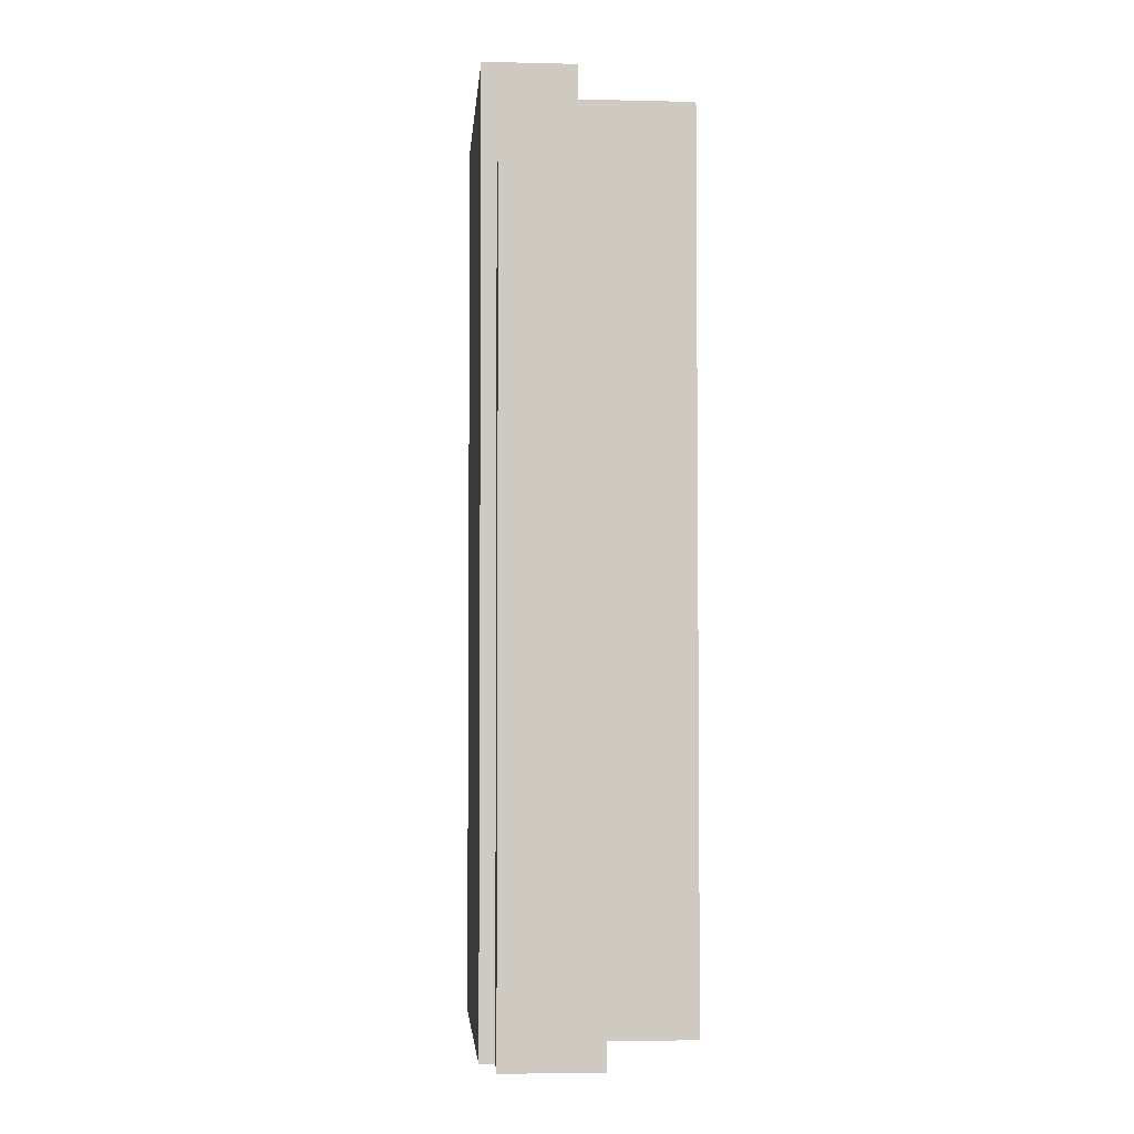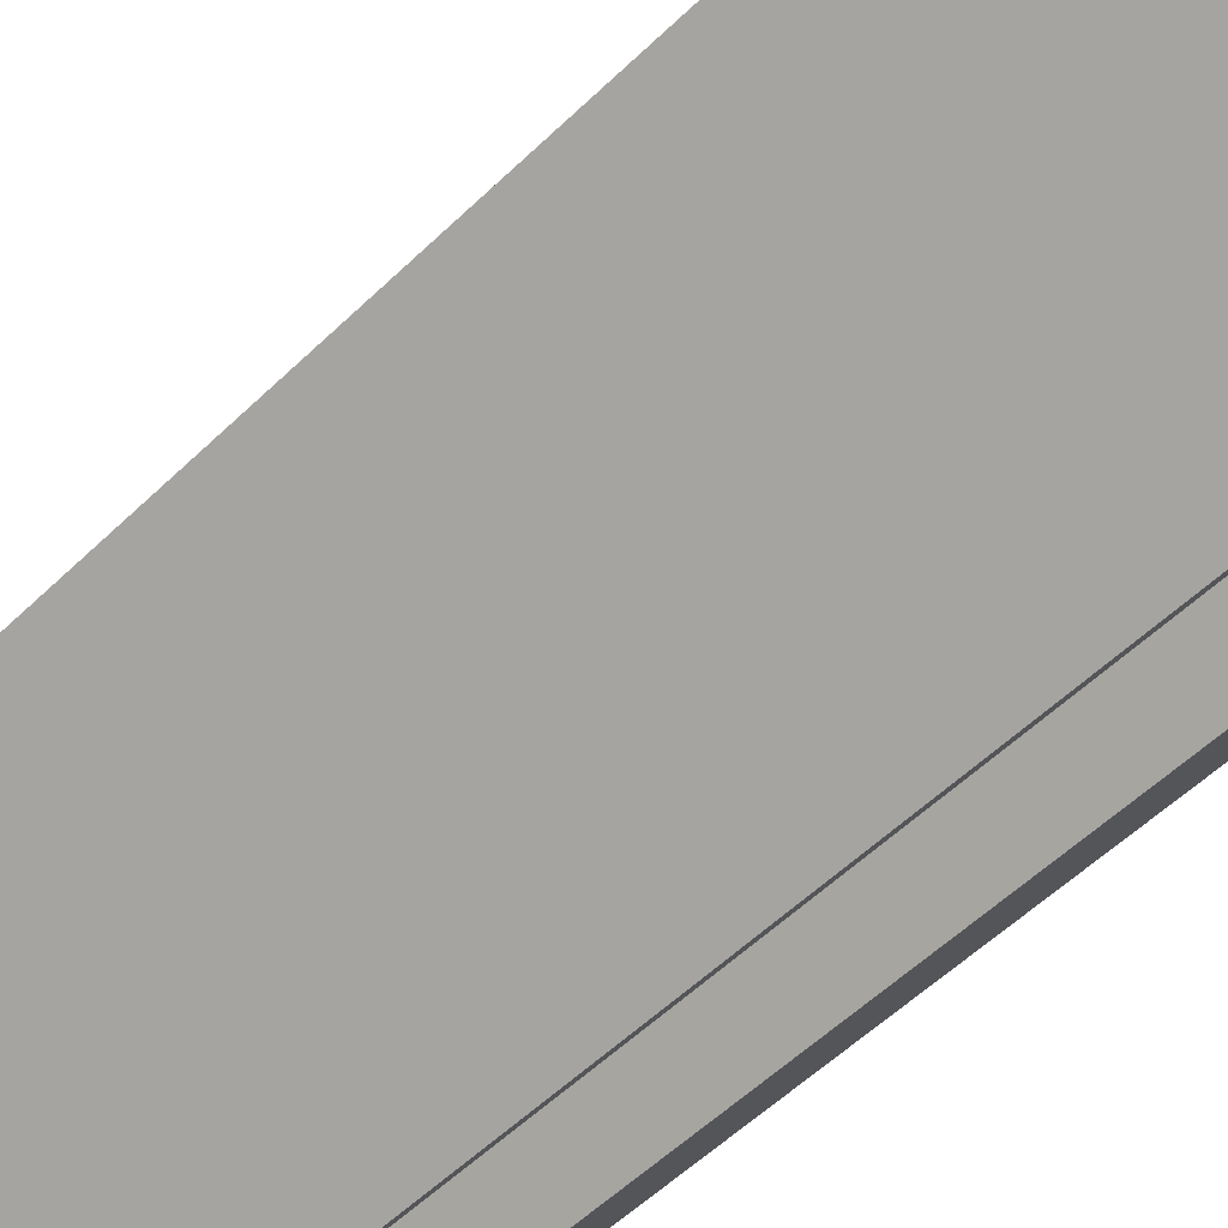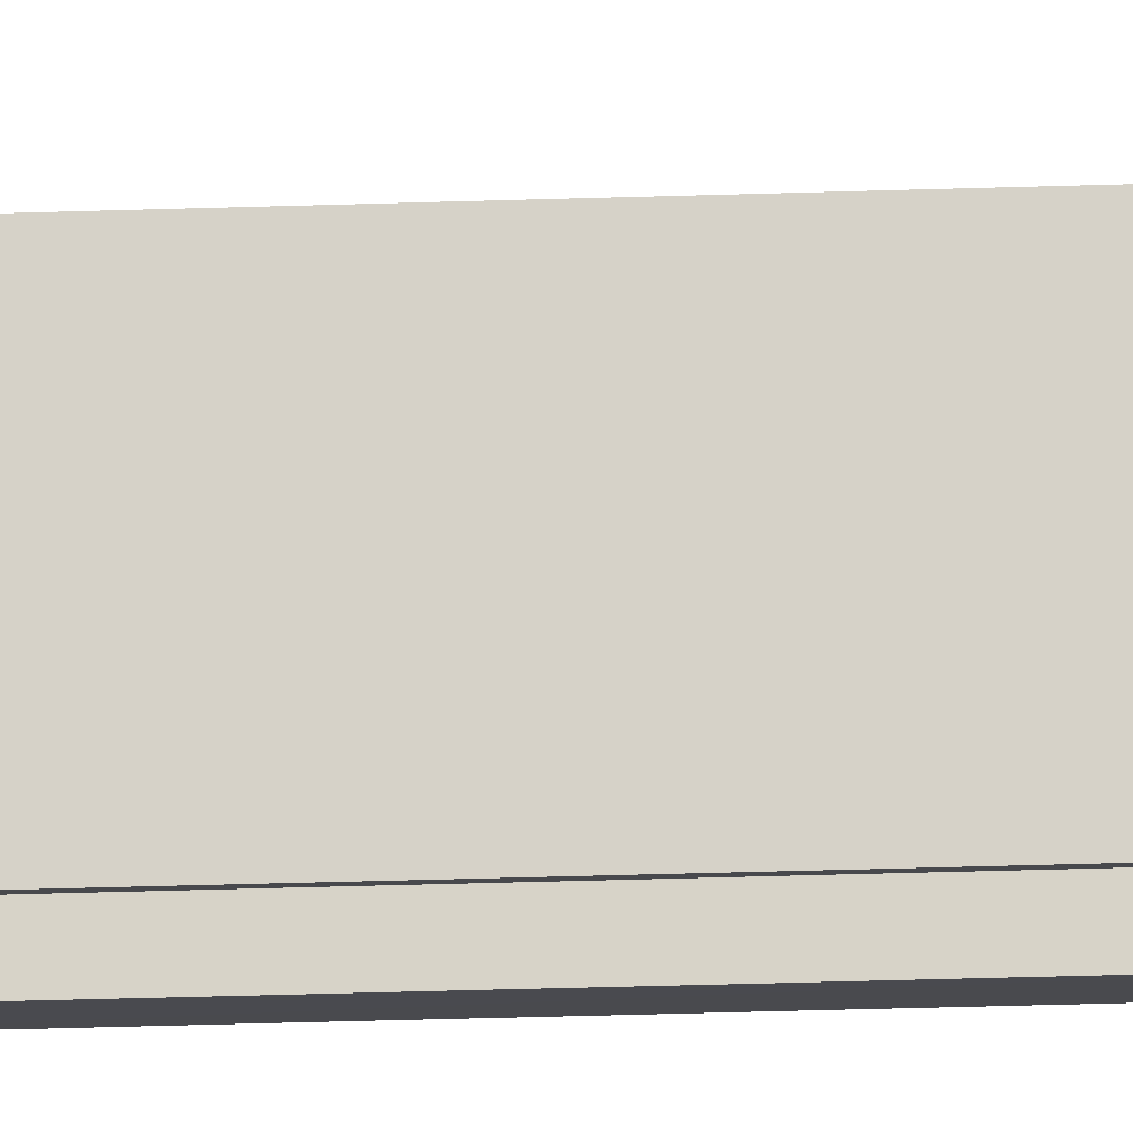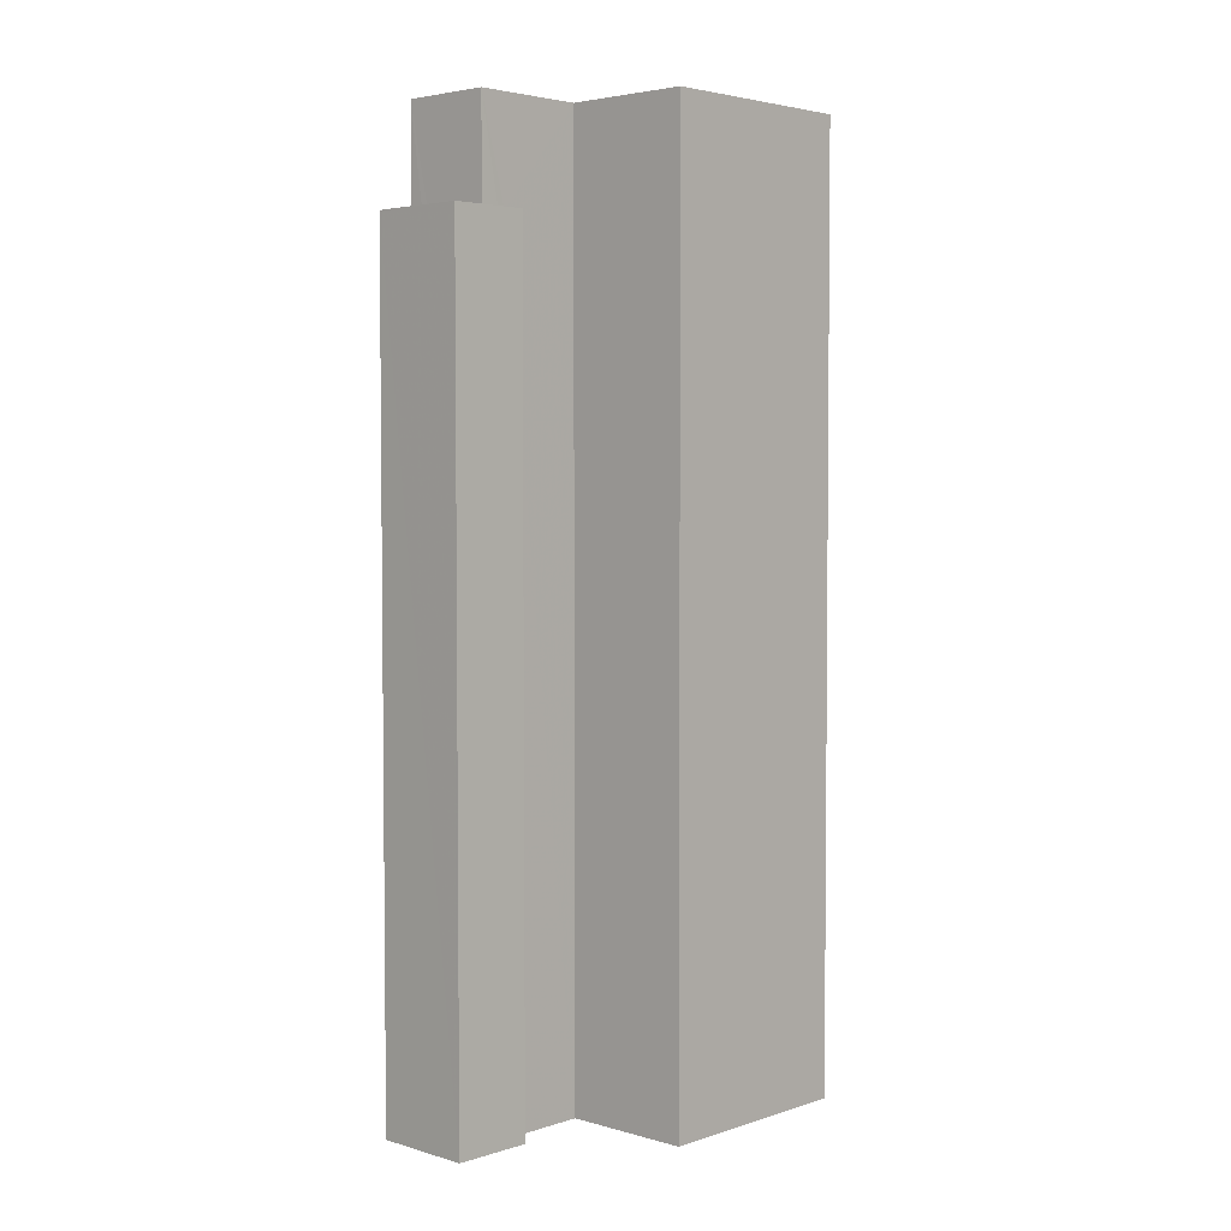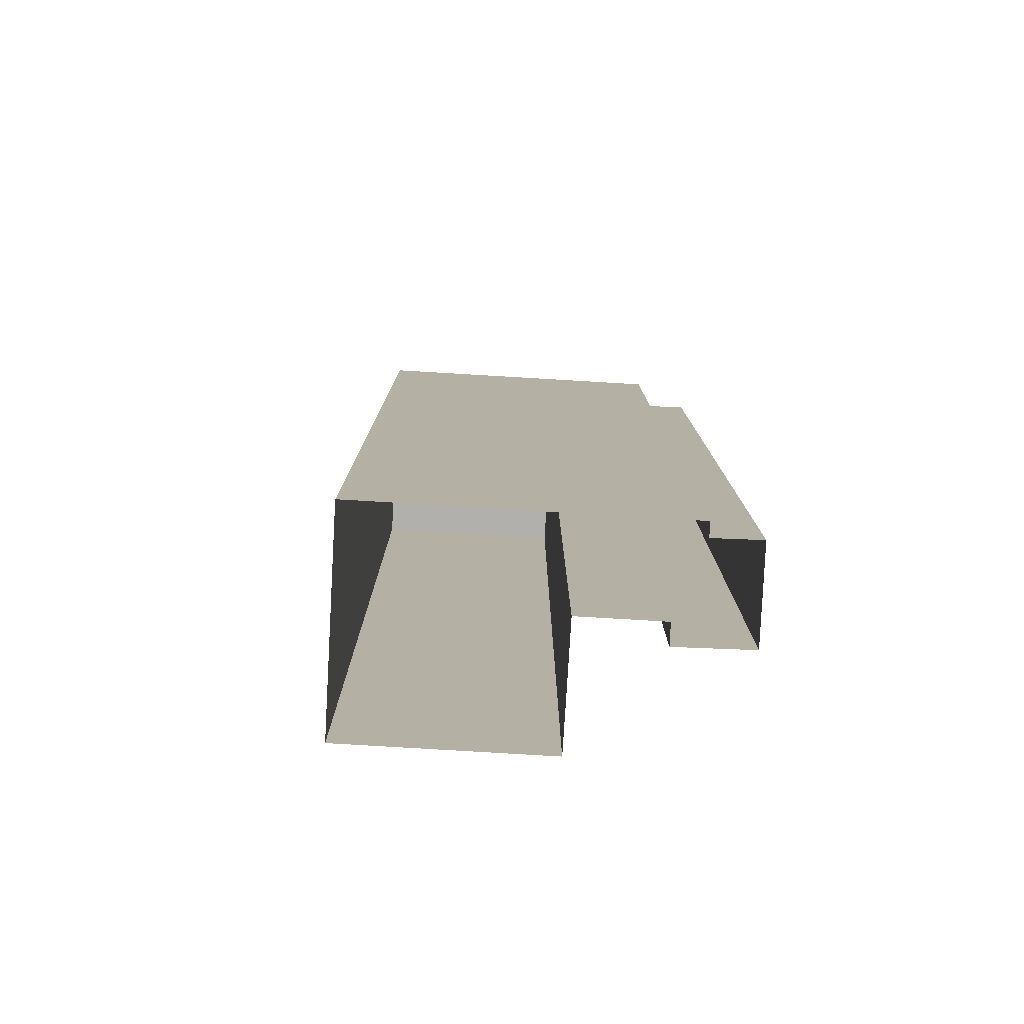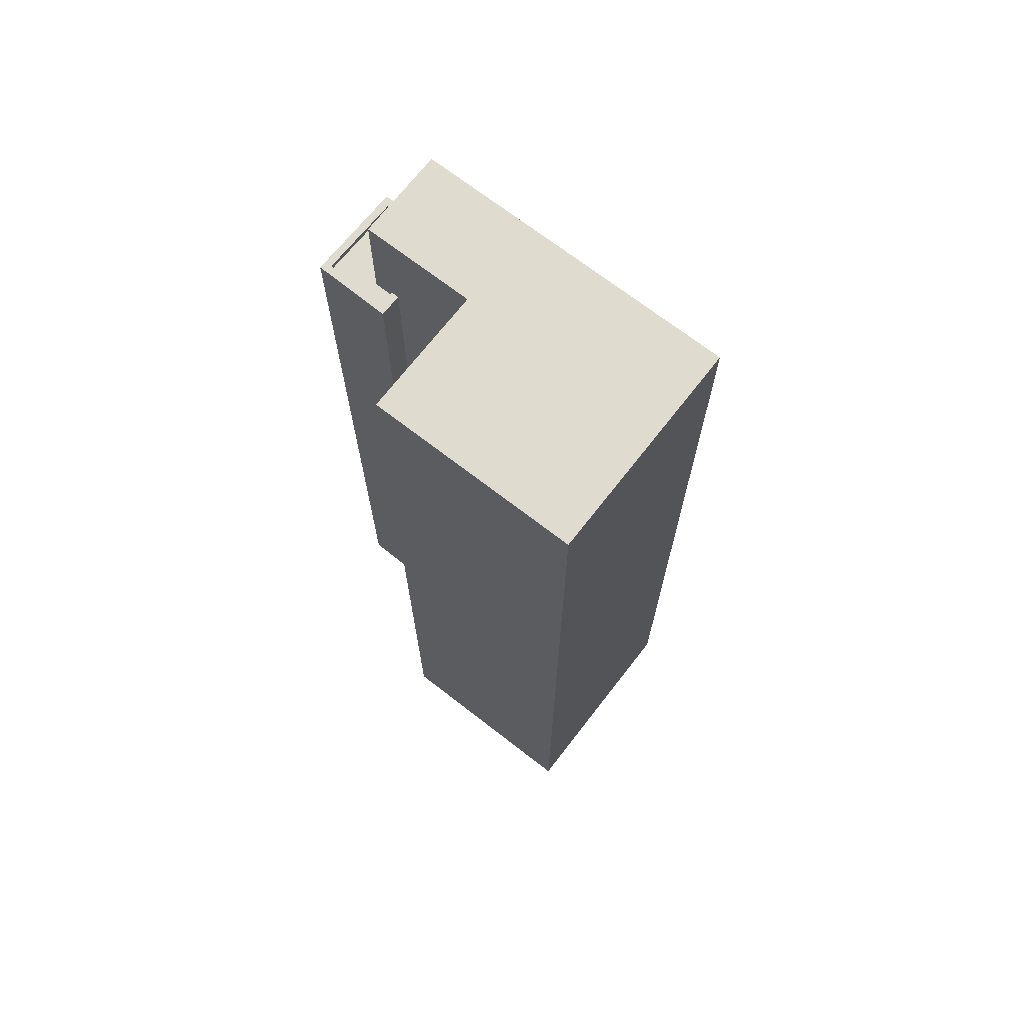
<metadata>
{"format":"obj","ext":"obj","renderer":"f3d","projection":"perspective","resolution":1024,"background":"white","views":[{"elev":-3.6,"azim":47.2,"up":"+Z"},{"elev":-54.3,"azim":-44.2,"up":"+Y"},{"elev":-64.2,"azim":-88.4,"up":"+Y"},{"elev":3.7,"azim":94.9,"up":"+Z"},{"elev":-78.8,"azim":-41.6,"up":"+Z"},{"elev":70.3,"azim":179.6,"up":"+Z"}]}
</metadata>
<code>
v -5649 -3.63e+04 2.395
v -5643 -3.63e+04 2.392
v -5646 -3.631e+04 2.391
v -5655 -3.631e+04 2.393
v -5644 -3.631e+04 2.389
v -5643 -3.631e+04 2.39
v -5642 -3.631e+04 2.39
v -5640 -3.631e+04 2.39
v -5642 -3.631e+04 2.389
v -5644 -3.631e+04 2.389
v -5642 -3.631e+04 35.09
v -5642 -3.631e+04 35.09
v -5640 -3.631e+04 35.09
v -5642 -3.631e+04 35.09
v -5643 -3.631e+04 35.09
v -5644 -3.631e+04 35.09
v -5644 -3.631e+04 35.34
v -5644 -3.631e+04 35.34
v -5642 -3.631e+04 35.34
v -5642 -3.631e+04 35.34
v -5643 -3.631e+04 35.34
v -5642 -3.631e+04 35.34
v -5642 -3.631e+04 35.34
v -5643 -3.631e+04 35.34
v -5640 -3.631e+04 35.34
v -5640 -3.631e+04 35.34
v -5644 -3.631e+04 39.45
v -5642 -3.631e+04 39.45
v -5646 -3.631e+04 39.46
v -5655 -3.631e+04 39.46
v -5649 -3.63e+04 39.46
v -5643 -3.63e+04 39.46
f 1 2 3
f 1 3 4
f 4 3 5
f 6 7 8
f 9 10 8
f 5 3 10
f 3 6 10
f 10 6 8
f 11 12 13
f 13 12 14
f 11 15 12
f 14 12 16
f 17 18 19
f 20 21 22
f 18 23 19
f 21 24 22
f 20 25 26
f 19 23 26
f 25 19 26
f 20 22 25
f 27 28 29
f 27 29 30
f 29 31 30
f 29 32 31
f 25 22 11
f 13 25 11
f 19 13 14
f 19 25 13
f 16 19 14
f 16 17 19
f 24 11 22
f 24 15 11
f 23 9 8
f 26 23 8
f 10 9 23
f 18 10 23
f 7 26 8
f 7 20 26
f 21 20 7
f 6 21 7
f 24 28 12
f 28 21 29
f 29 21 3
f 15 24 12
f 3 21 6
f 28 24 21
f 16 12 17
f 10 18 5
f 12 28 17
f 5 18 27
f 17 28 27
f 18 17 27
f 27 30 4
f 5 27 4
f 30 1 4
f 30 31 1
f 32 2 1
f 31 32 1
f 29 3 2
f 32 29 2

</code>
